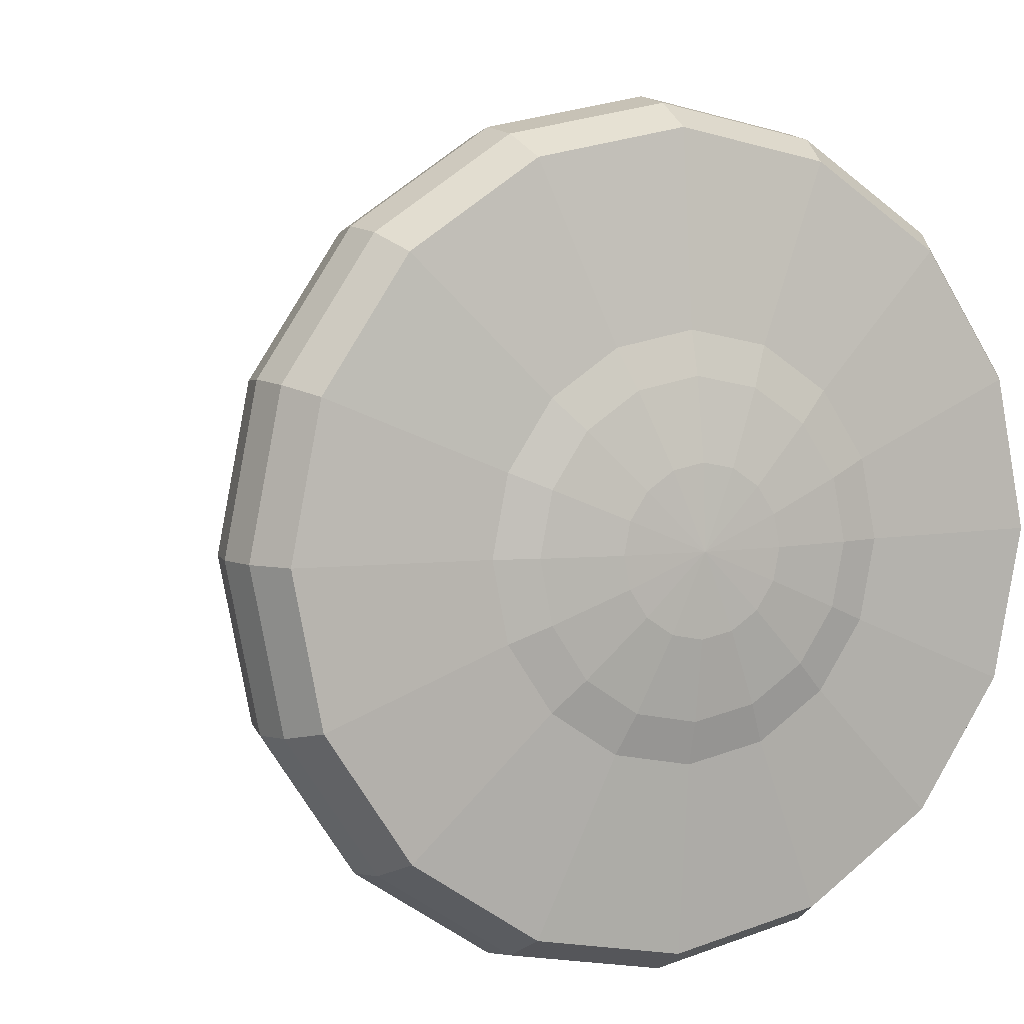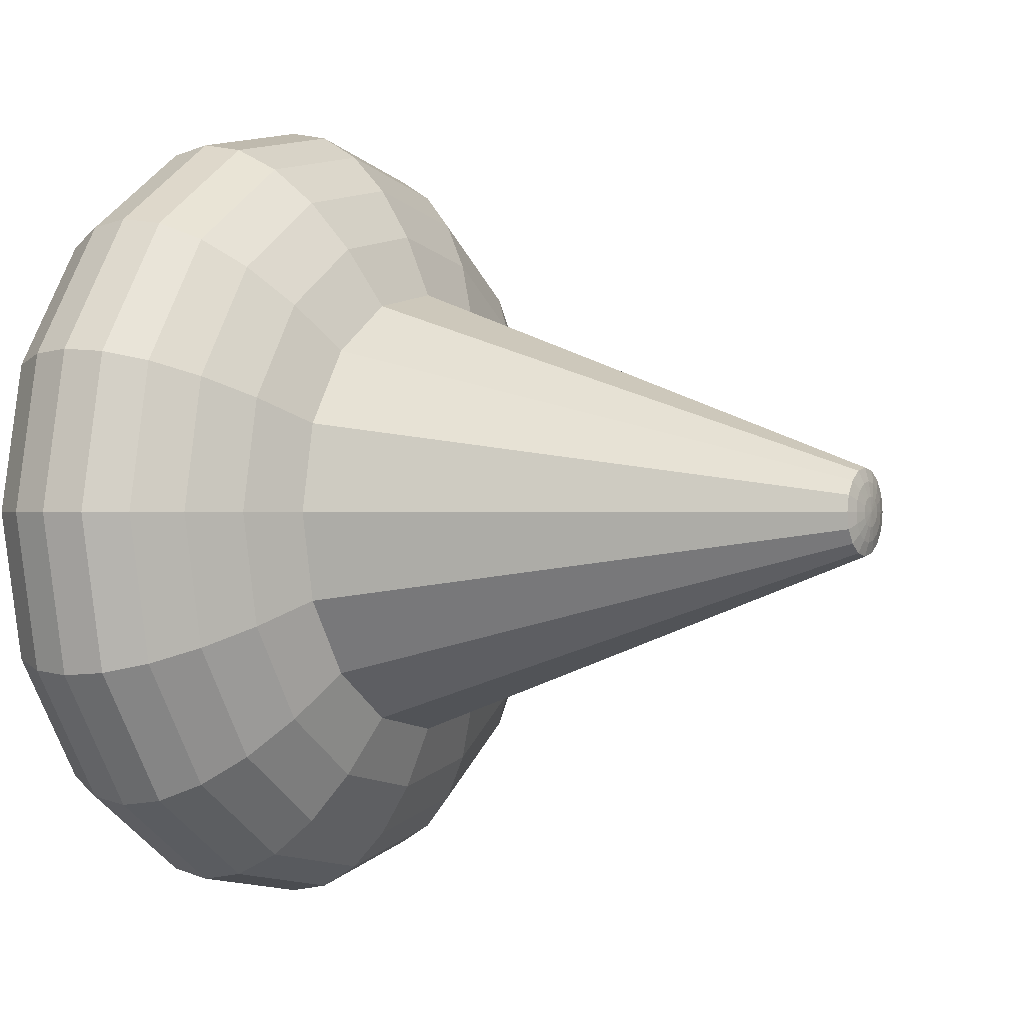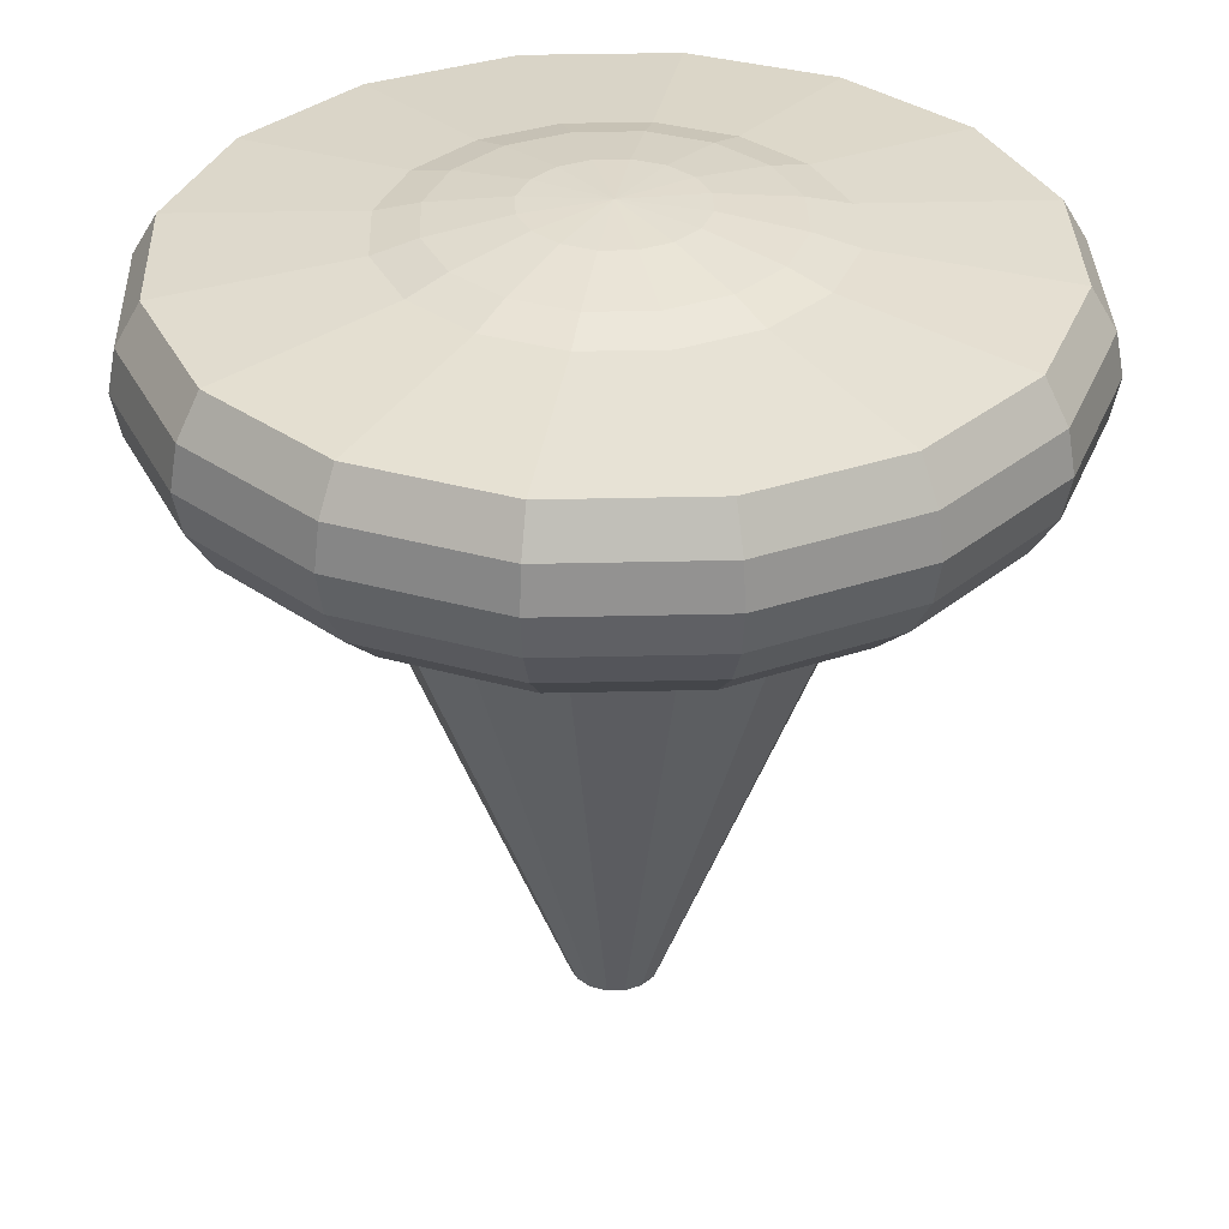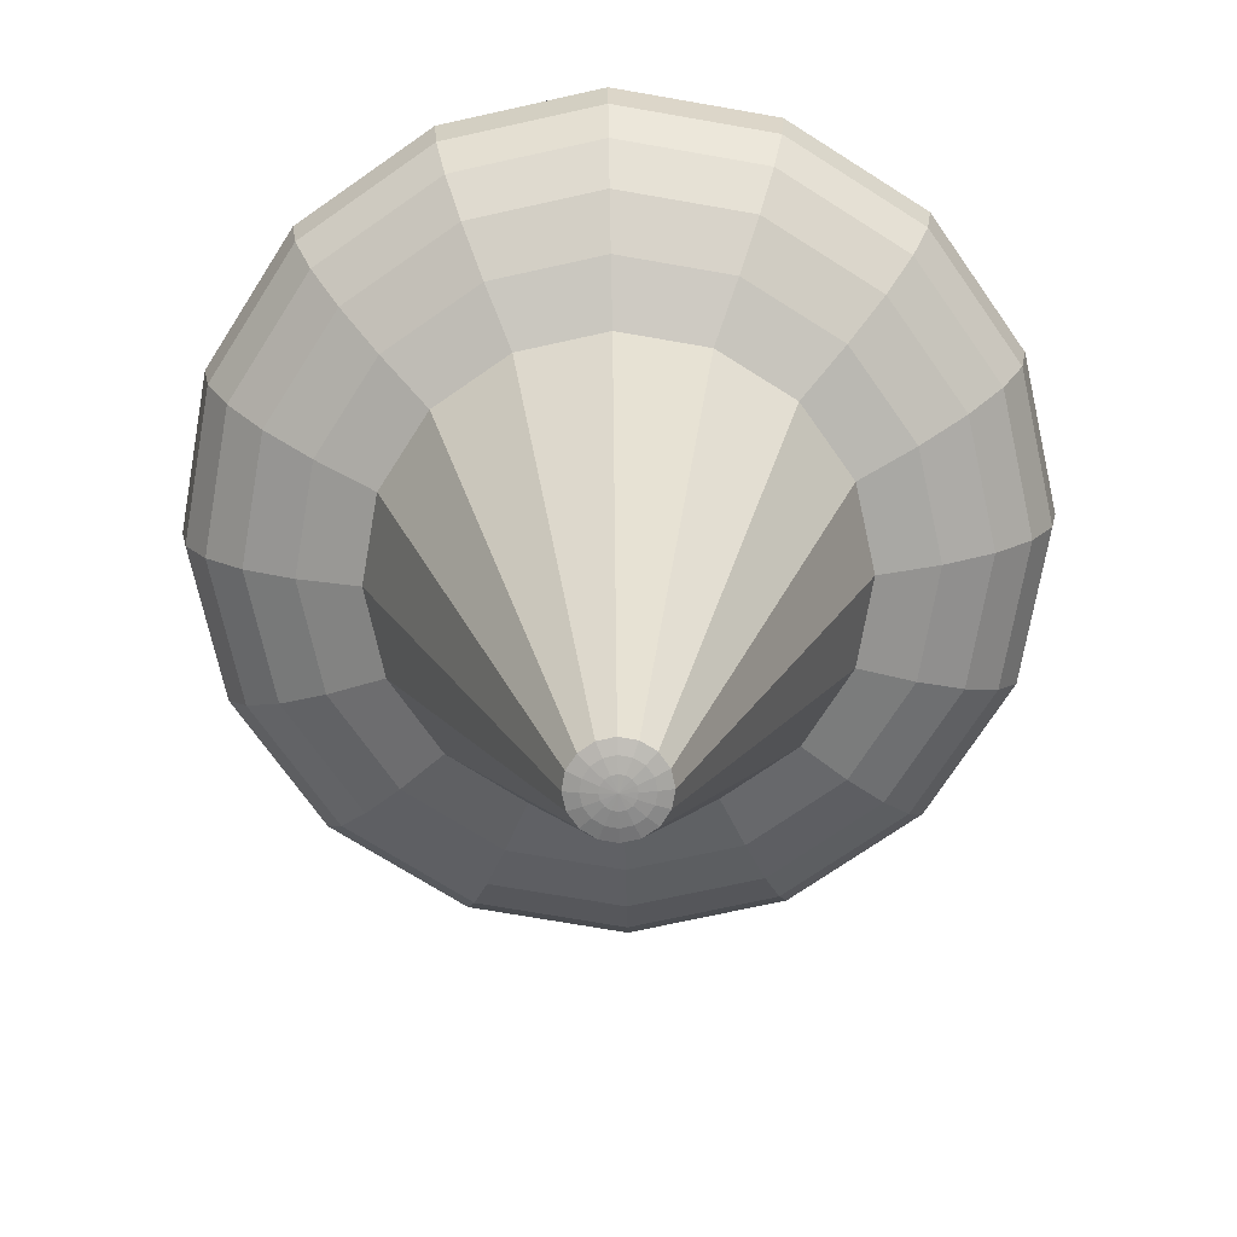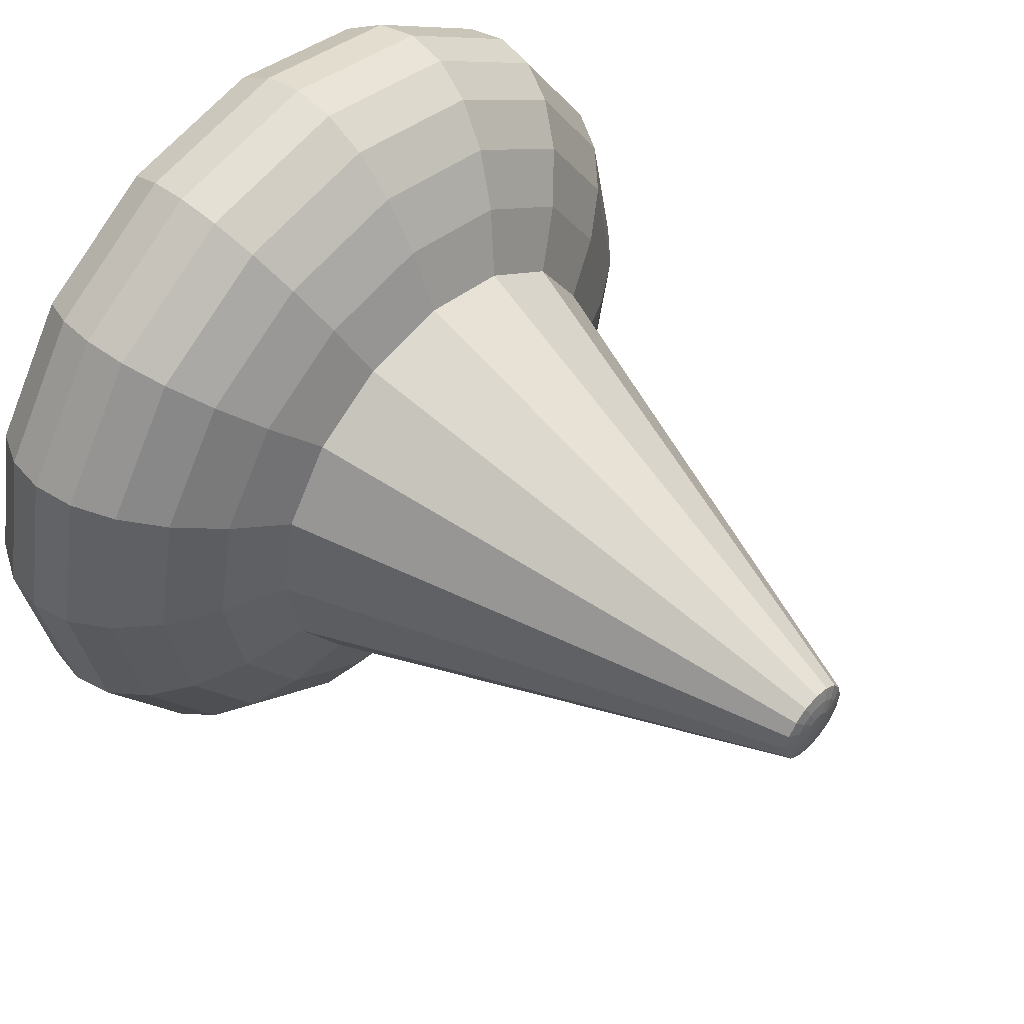
<metadata>
{"format":"obj","ext":"obj","renderer":"f3d","projection":"perspective","resolution":1024,"background":"white","views":[{"elev":5.7,"azim":154.3,"up":"+Z"},{"elev":-0.0,"azim":-59.3,"up":"+Z"},{"elev":34.5,"azim":76.9,"up":"+Y"},{"elev":-71.1,"azim":46.3,"up":"+Y"},{"elev":50.6,"azim":-47.9,"up":"+Z"}]}
</metadata>
<code>
o Sphere.015
v 0 0.5541 -0.3716
v 0 0.379 -1.808
v 0 0.1932 -1.92
v 0 -0.1932 -1.92
v 0 -0.5502 -1.627
v 0 -0.8234 -1.087
v 0.1422 0.5541 -0.3433
v 0.2665 0.4863 -0.6435
v 0.692 0.379 -1.671
v 0.7346 0.1932 -1.774
v 0.749 0 -1.808
v 0.7346 -0.1932 -1.774
v 0.692 -0.379 -1.671
v 0.6228 -0.5502 -1.504
v 0.5296 -0.7002 -1.279
v 0.4161 -0.8234 -1.005
v 0.2628 0.5541 -0.2628
v 0.4925 0.4863 -0.4925
v 1.279 0.379 -1.279
v 1.357 0.1932 -1.357
v 1.384 0 -1.384
v 1.357 -0.1932 -1.357
v 1.279 -0.379 -1.279
v 1.151 -0.5502 -1.151
v 0.9787 -0.7002 -0.9787
v 0.7689 -0.8234 -0.7689
v 0.3433 0.5541 -0.1422
v 0.6435 0.4863 -0.2665
v 1.671 0.379 -0.692
v 1.774 0.1932 -0.7346
v 1.808 0 -0.749
v 1.774 -0.1932 -0.7346
v 1.671 -0.379 -0.692
v 1.504 -0.5502 -0.6228
v 1.279 -0.7002 -0.5296
v 1.005 -0.8234 -0.4161
v 0.3716 0.5541 -0
v 0.6965 0.4863 -0
v 1.808 0.379 0
v 1.92 0.1932 0
v 1.957 0 0
v 1.92 -0.1932 0
v 1.808 -0.379 0
v 1.627 -0.5502 0
v 1.384 -0.7002 0
v 1.087 -0.8234 0
v 0.3433 0.5541 0.1422
v 0.6435 0.4863 0.2665
v 1.671 0.379 0.692
v 1.774 0.1932 0.7346
v 1.808 0 0.749
v 1.774 -0.1932 0.7346
v 1.671 -0.379 0.692
v 1.504 -0.5502 0.6228
v 1.279 -0.7002 0.5296
v 1.005 -0.8234 0.4161
v 0.2628 0.5541 0.2628
v 0.4925 0.4863 0.4925
v 1.279 0.379 1.279
v 1.357 0.1932 1.357
v 1.384 0 1.384
v 1.357 -0.1932 1.357
v 1.279 -0.379 1.279
v 1.151 -0.5502 1.151
v 0.9787 -0.7002 0.9787
v 0.7689 -0.8234 0.7689
v 0.1422 0.5541 0.3433
v 0.2665 0.4863 0.6435
v 0.692 0.379 1.671
v 0.7346 0.1932 1.774
v 0.749 0 1.808
v 0.7346 -0.1932 1.774
v 0.692 -0.379 1.671
v 0.6228 -0.5502 1.504
v 0.5296 -0.7002 1.279
v 0.4161 -0.8234 1.005
v -0 0.5541 0.3716
v -0 0.4863 0.6965
v -0 0.379 1.808
v -1e-06 0.1932 1.92
v -1e-06 0 1.957
v -1e-06 -0.1932 1.92
v -0 -0.379 1.808
v -0 -0.5502 1.627
v -0 -0.7002 1.384
v -0 -0.8234 1.087
v -0.1422 0.5541 0.3433
v -0.2665 0.4863 0.6435
v -0.692 0.379 1.671
v -0.7346 0.1932 1.774
v -0.749 0 1.808
v -0.7346 -0.1932 1.774
v -0.692 -0.379 1.671
v -0.6228 -0.5502 1.504
v -0.5296 -0.7002 1.279
v -0.4161 -0.8234 1.005
v -0.2628 0.5541 0.2628
v -0.4925 0.4863 0.4925
v -1.279 0.379 1.279
v -1.357 0.1932 1.357
v -1.384 0 1.384
v -1.357 -0.1932 1.357
v -1.279 -0.379 1.279
v -1.151 -0.5502 1.151
v -0.9787 -0.7002 0.9787
v -0.7689 -0.8234 0.7689
v -0.3433 0.5541 0.1422
v -0.6435 0.4863 0.2665
v -1.671 0.379 0.692
v -1.774 0.1932 0.7346
v -1.808 0 0.749
v -1.774 -0.1932 0.7346
v -1.671 -0.379 0.692
v -1.504 -0.5502 0.6228
v -1.279 -0.7002 0.5296
v -1.005 -0.8234 0.4161
v -0.3716 0.5541 -0
v -0.6965 0.4863 -0
v -1.808 0.379 -1e-06
v -1.92 0.1932 -1e-06
v -1.957 0 -1e-06
v -1.92 -0.1932 -1e-06
v -1.808 -0.379 -1e-06
v -1.627 -0.5502 -1e-06
v -1.384 -0.7002 -1e-06
v -1.087 -0.8234 -0
v -0.3433 0.5541 -0.1422
v -0.6435 0.4863 -0.2665
v -1.671 0.379 -0.692
v -1.774 0.1932 -0.7346
v -1.808 0 -0.749
v -1.774 -0.1932 -0.7346
v -1.671 -0.379 -0.692
v -1.504 -0.5502 -0.6228
v -1.279 -0.7002 -0.5296
v -1.005 -0.8234 -0.4161
v -0.2628 0.5541 -0.2628
v -0.4925 0.4863 -0.4925
v -1.279 0.379 -1.279
v -1.357 0.1932 -1.357
v -1.384 0 -1.384
v -1.357 -0.1932 -1.357
v -1.279 -0.379 -1.279
v -1.151 -0.5502 -1.151
v -0.9787 -0.7002 -0.9787
v -0.7689 -0.8234 -0.7689
v -0.1422 0.5541 -0.3433
v -0.2665 0.4863 -0.6435
v -0.692 0.379 -1.671
v -0.7346 0.1932 -1.774
v -0.749 0 -1.808
v -0.7346 -0.1932 -1.774
v -0.692 -0.379 -1.671
v -0.6228 -0.5502 -1.504
v -0.5296 -0.7002 -1.279
v -0.4161 -0.8234 -1.005
v 0 0.4863 -0.6965
v 1e-06 0 -1.957
v 1e-06 -0.379 -1.808
v 1e-06 -0.7002 -1.384
v -0 -3.187 -0.2027
v -0 -3.204 -0.1396
v -0 -3.214 -0.07116
v 0.07755 -3.187 -0.1872
v 0.05342 -3.204 -0.129
v 0.02723 -3.214 -0.06575
v 0.1433 -3.187 -0.1433
v 0.09871 -3.204 -0.09871
v 0.05032 -3.214 -0.05032
v 0.1872 -3.187 -0.07755
v 0.129 -3.204 -0.05342
v 0.06575 -3.214 -0.02723
v 0.2027 -3.187 0
v 0.1396 -3.204 0
v 0.07116 -3.214 0
v 0.1872 -3.187 0.07755
v 0.129 -3.204 0.05342
v 0.06575 -3.214 0.02723
v 0.1433 -3.187 0.1433
v 0.09871 -3.204 0.09871
v 0.05032 -3.214 0.05032
v 0.07755 -3.187 0.1872
v 0.05342 -3.204 0.129
v 0.02723 -3.214 0.06575
v -0 -3.187 0.2027
v -0 -3.204 0.1396
v -0 -3.214 0.07116
v -0.07755 -3.187 0.1872
v -0.05342 -3.204 0.129
v -0.02723 -3.214 0.06575
v -0 -3.218 0
v -0.1433 -3.187 0.1433
v -0.09871 -3.204 0.09871
v -0.05032 -3.214 0.05032
v -0.1872 -3.187 0.07755
v -0.129 -3.204 0.05342
v -0.06575 -3.214 0.02723
v -0.2027 -3.187 0
v -0.1396 -3.204 0
v -0.07116 -3.214 0
v -0.1872 -3.187 -0.07755
v -0.129 -3.204 -0.05342
v -0.06575 -3.214 -0.02723
v -0.1433 -3.187 -0.1433
v -0.09871 -3.204 -0.09871
v -0.05032 -3.214 -0.05032
v -0.07755 -3.187 -0.1872
v -0.05342 -3.204 -0.129
v -0.02723 -3.214 -0.06575
v 0 0.5717 -0.3819
v 0 0.5153 -0.749
v 0.1461 0.5717 -0.3528
v 0.2866 0.5153 -0.692
v 0.4161 0.4238 -1.005
v 0.1422 0.4468 -0.3433
v 0 0.4468 -0.3716
v 0.27 0.5717 -0.27
v 0.5296 0.5153 -0.5296
v 0.7689 0.4238 -0.7689
v 0.2628 0.4468 -0.2628
v 0.3528 0.5717 -0.1461
v 0.692 0.5153 -0.2866
v 1.005 0.4238 -0.4161
v 0.3433 0.4468 -0.1422
v 0.3819 0.5717 0
v 0.749 0.5153 0
v 1.087 0.4238 0
v 0.3716 0.4468 -0
v 0.3528 0.5717 0.1461
v 0.692 0.5153 0.2866
v 1.005 0.4238 0.4161
v 0.3433 0.4468 0.1422
v 0.27 0.5717 0.27
v 0.5296 0.5153 0.5296
v 0.7689 0.4238 0.7689
v 0.2628 0.4468 0.2628
v 0.1461 0.5717 0.3528
v 0.2866 0.5153 0.692
v 0.4161 0.4238 1.005
v 0.1422 0.4468 0.3433
v -0 0.5717 0.3819
v -0 0.5153 0.749
v -0 0.4238 1.087
v -0 0.4468 0.3716
v -0.1461 0.5717 0.3528
v -0.2866 0.5153 0.692
v -0.4161 0.4238 1.005
v -0.1422 0.4468 0.3433
v -0.27 0.5717 0.27
v -0.5296 0.5153 0.5296
v -0.7689 0.4238 0.7689
v -0.2628 0.4468 0.2628
v -0.3528 0.5717 0.1461
v -0.692 0.5153 0.2866
v -1.005 0.4238 0.4161
v -0.3433 0.4468 0.1422
v 0 0.5907 0
v -0.3819 0.5717 -0
v -0.749 0.5153 -0
v -1.087 0.4238 -0
v -0.3716 0.4468 -0
v -0.3528 0.5717 -0.1461
v -0.692 0.5153 -0.2866
v -1.005 0.4238 -0.4161
v -0.3433 0.4468 -0.1422
v -0.27 0.5717 -0.27
v -0.5296 0.5153 -0.5296
v -0.7689 0.4238 -0.7689
v -0.2628 0.4468 -0.2628
v -0.1461 0.5717 -0.3528
v -0.2866 0.5153 -0.692
v -0.4161 0.4238 -1.005
v -0.1422 0.4468 -0.3433
v 0 0.4238 -1.087
v 0.1422 0.3308 -0.3433
v 0.2665 0.3907 -0.6435
v 0 0.3308 -0.3716
v 0.2628 0.3308 -0.2628
v 0.4925 0.3907 -0.4925
v 0.3433 0.3308 -0.1422
v 0.6435 0.3907 -0.2665
v 0.3716 0.3308 -0
v 0.6965 0.3907 -0
v 0.3433 0.3308 0.1422
v 0.6435 0.3907 0.2665
v 0.2628 0.3308 0.2628
v 0.4925 0.3907 0.4925
v 0.1422 0.3308 0.3433
v 0.2665 0.3907 0.6435
v -0 0.3308 0.3716
v -0 0.3907 0.6965
v -0.1422 0.3308 0.3433
v -0.2665 0.3907 0.6435
v -0.2628 0.3308 0.2628
v -0.4925 0.3907 0.4925
v -0.3433 0.3308 0.1422
v -0.6435 0.3907 0.2665
v -0.3716 0.3308 -0
v -0.6965 0.3907 -0
v -0.3433 0.3308 -0.1422
v -0.6435 0.3907 -0.2665
v -0.2628 0.3308 -0.2628
v -0.4925 0.3907 -0.4925
v -0.1422 0.3308 -0.3433
v -0.2665 0.3907 -0.6435
v 0 0.3907 -0.6965
f 159 4 12 13
f 5 159 13 14
f 160 5 14 15
f 48 38 283 285
f 6 160 15 16
f 2 157 8 9
f 3 2 9 10
f 158 3 10 11
f 4 158 11 12
f 12 11 21 22
f 13 12 22 23
f 14 13 23 24
f 15 14 24 25
f 118 108 297 299
f 16 15 25 26
f 9 8 18 19
f 10 9 19 20
f 11 10 20 21
f 26 25 35 36
f 19 18 28 29
f 20 19 29 30
f 21 20 30 31
f 22 21 31 32
f 23 22 32 33
f 24 23 33 34
f 25 24 34 35
f 7 17 278 275
f 33 32 42 43
f 34 33 43 44
f 35 34 44 45
f 77 87 292 290
f 36 35 45 46
f 29 28 38 39
f 30 29 39 40
f 31 30 40 41
f 32 31 41 42
f 39 38 48 49
f 40 39 49 50
f 41 40 50 51
f 42 41 51 52
f 43 42 52 53
f 44 43 53 54
f 45 44 54 55
f 108 98 295 297
f 46 45 55 56
f 53 52 62 63
f 54 53 63 64
f 55 54 64 65
f 157 148 305 306
f 56 55 65 66
f 49 48 58 59
f 50 49 59 60
f 51 50 60 61
f 52 51 61 62
f 60 59 69 70
f 61 60 70 71
f 62 61 71 72
f 63 62 72 73
f 64 63 73 74
f 65 64 74 75
f 38 28 281 283
f 66 65 75 76
f 59 58 68 69
f 74 73 83 84
f 75 74 84 85
f 97 107 296 294
f 76 75 85 86
f 69 68 78 79
f 70 69 79 80
f 71 70 80 81
f 72 71 81 82
f 73 72 82 83
f 81 80 90 91
f 82 81 91 92
f 83 82 92 93
f 84 83 93 94
f 85 84 94 95
f 147 1 277 304
f 86 85 95 96
f 79 78 88 89
f 80 79 89 90
f 95 94 104 105
f 17 27 280 278
f 96 95 105 106
f 89 88 98 99
f 90 89 99 100
f 91 90 100 101
f 92 91 101 102
f 93 92 102 103
f 94 93 103 104
f 101 100 110 111
f 102 101 111 112
f 103 102 112 113
f 104 103 113 114
f 105 104 114 115
f 127 137 302 300
f 106 105 115 116
f 99 98 108 109
f 100 99 109 110
f 26 36 170 167
f 115 114 124 125
f 27 37 282 280
f 116 115 125 126
f 109 108 118 119
f 126 136 201 198
f 110 109 119 120
f 56 66 179 176
f 111 110 120 121
f 66 76 182 179
f 112 111 121 122
f 113 112 122 123
f 114 113 123 124
f 117 107 256 261
f 136 146 204 201
f 122 121 131 132
f 127 117 261 265
f 123 122 132 133
f 67 57 236 240
f 124 123 133 134
f 57 47 232 236
f 125 124 134 135
f 58 48 285 287
f 126 125 135 136
f 119 118 128 129
f 146 156 207 204
f 120 119 129 130
f 16 26 167 164
f 121 120 130 131
f 128 118 299 301
f 136 135 145 146
f 129 128 138 139
f 86 96 188 185
f 130 129 139 140
f 76 86 185 182
f 131 130 140 141
f 97 87 248 252
f 6 16 164 161
f 132 131 141 142
f 27 17 220 224
f 133 132 142 143
f 147 137 269 273
f 134 133 143 144
f 17 7 215 220
f 135 134 144 145
f 142 141 151 152
f 137 127 265 269
f 143 142 152 153
f 87 77 244 248
f 144 143 153 154
f 7 1 216 215
f 145 144 154 155
f 1 7 275 277
f 146 145 155 156
f 139 138 148 149
f 46 56 176 173
f 140 139 149 150
f 96 106 192 188
f 141 140 150 151
f 1 147 273 216
f 36 46 173 170
f 156 155 160 6
f 149 148 157 2
f 106 116 195 192
f 150 149 2 3
f 116 126 198 195
f 151 150 3 158
f 47 37 228 232
f 156 6 161 207
f 152 151 158 4
f 37 27 224 228
f 153 152 4 159
f 77 67 240 244
f 154 153 159 5
f 107 97 252 256
f 155 154 5 160
f 138 128 301 303
f 162 161 164 165
f 163 162 165 166
f 191 163 166
f 165 164 167 168
f 166 165 168 169
f 191 166 169
f 168 167 170 171
f 169 168 171 172
f 191 169 172
f 171 170 173 174
f 172 171 174 175
f 191 172 175
f 174 173 176 177
f 175 174 177 178
f 191 175 178
f 177 176 179 180
f 178 177 180 181
f 191 178 181
f 180 179 182 183
f 181 180 183 184
f 191 181 184
f 183 182 185 186
f 184 183 186 187
f 191 184 187
f 187 186 189 190
f 191 187 190
f 186 185 188 189
f 189 188 192 193
f 190 189 193 194
f 191 190 194
f 191 194 197
f 193 192 195 196
f 194 193 196 197
f 196 195 198 199
f 197 196 199 200
f 191 197 200
f 191 200 203
f 199 198 201 202
f 200 199 202 203
f 202 201 204 205
f 203 202 205 206
f 191 203 206
f 205 204 207 208
f 206 205 208 209
f 191 206 209
f 208 207 161 162
f 209 208 162 163
f 191 209 163
f 274 211 213 214
f 216 274 214 215
f 210 257 212
f 211 210 212 213
f 213 212 217 218
f 214 213 218 219
f 215 214 219 220
f 212 257 217
f 217 257 221
f 218 217 221 222
f 219 218 222 223
f 220 219 223 224
f 222 221 225 226
f 223 222 226 227
f 224 223 227 228
f 221 257 225
f 225 257 229
f 226 225 229 230
f 227 226 230 231
f 228 227 231 232
f 231 230 234 235
f 232 231 235 236
f 229 257 233
f 230 229 233 234
f 233 257 237
f 234 233 237 238
f 235 234 238 239
f 236 235 239 240
f 240 239 243 244
f 237 257 241
f 238 237 241 242
f 239 238 242 243
f 241 257 245
f 242 241 245 246
f 243 242 246 247
f 244 243 247 248
f 248 247 251 252
f 245 257 249
f 246 245 249 250
f 247 246 250 251
f 249 257 253
f 250 249 253 254
f 251 250 254 255
f 252 251 255 256
f 253 257 258
f 254 253 258 259
f 255 254 259 260
f 256 255 260 261
f 258 257 262
f 259 258 262 263
f 260 259 263 264
f 261 260 264 265
f 262 257 266
f 263 262 266 267
f 264 263 267 268
f 265 264 268 269
f 267 266 270 271
f 268 267 271 272
f 269 268 272 273
f 266 257 270
f 270 257 210
f 271 270 210 211
f 272 271 211 274
f 273 272 274 216
f 306 277 275 276
f 276 275 278 279
f 279 278 280 281
f 281 280 282 283
f 283 282 284 285
f 285 284 286 287
f 287 286 288 289
f 289 288 290 291
f 291 290 292 293
f 293 292 294 295
f 295 294 296 297
f 297 296 298 299
f 299 298 300 301
f 301 300 302 303
f 303 302 304 305
f 305 304 277 306
f 87 97 294 292
f 8 157 306 276
f 107 117 298 296
f 88 78 291 293
f 18 8 276 279
f 98 88 293 295
f 57 67 288 286
f 28 18 279 281
f 67 77 290 288
f 137 147 304 302
f 68 58 287 289
f 78 68 289 291
f 37 47 284 282
f 148 138 303 305
f 47 57 286 284
f 117 127 300 298

</code>
